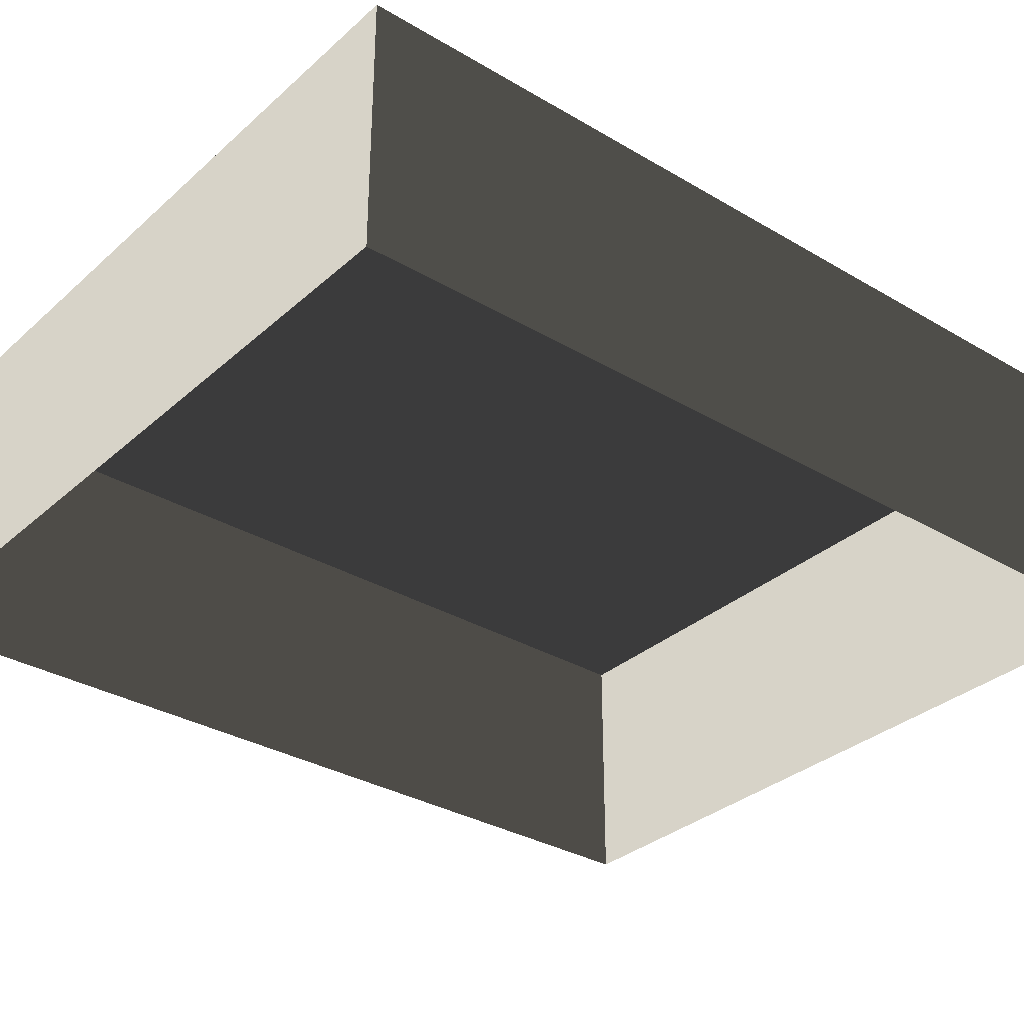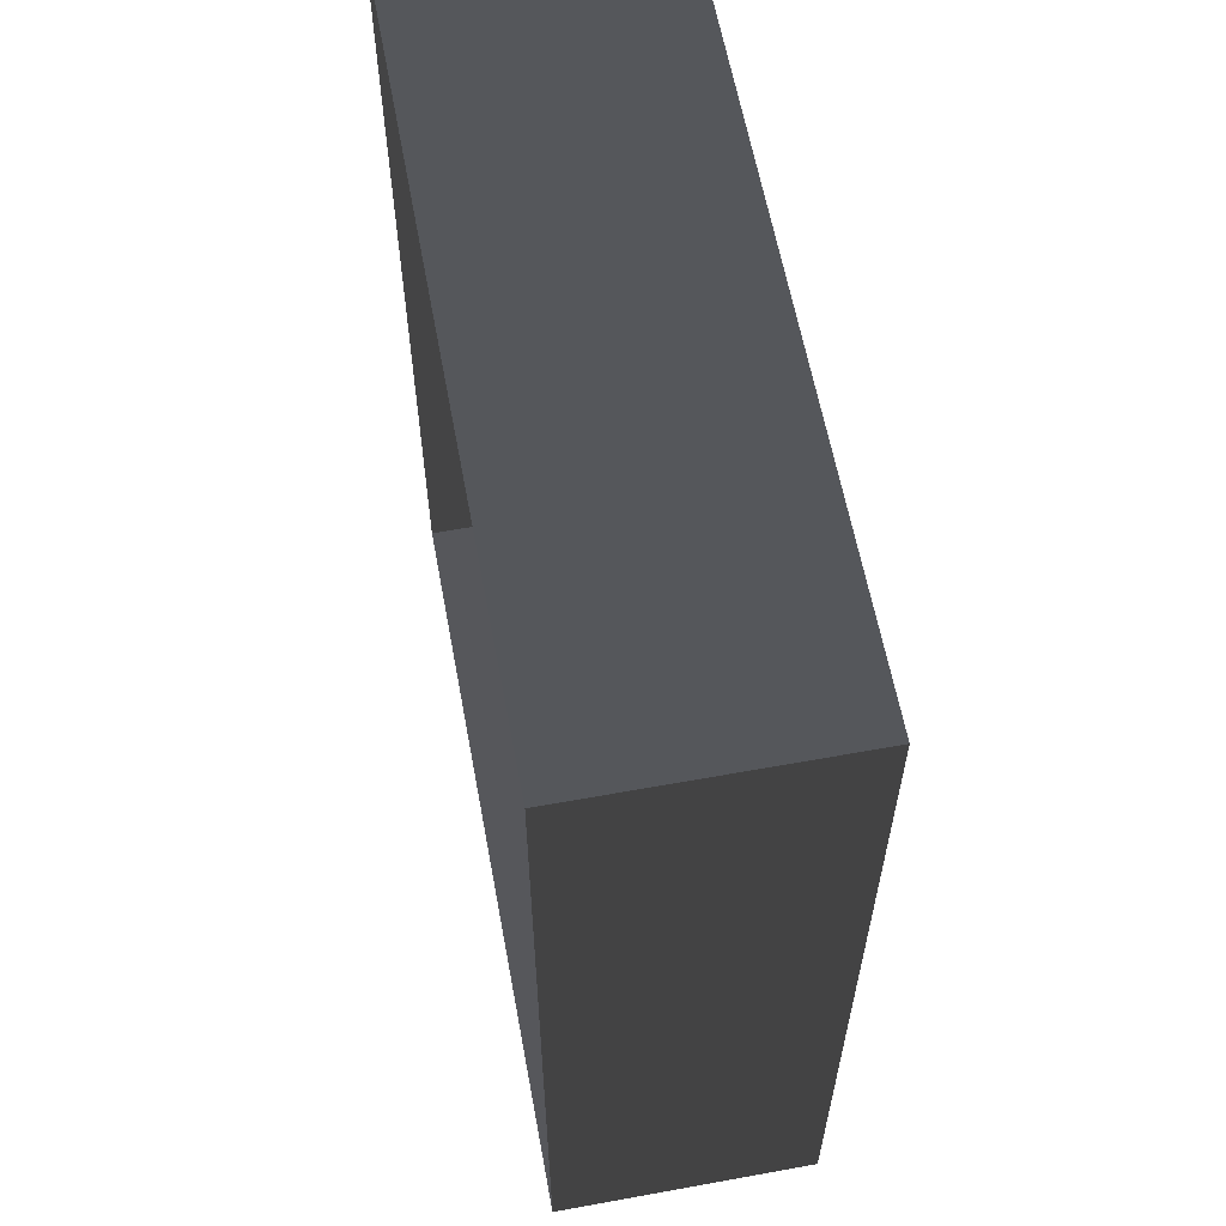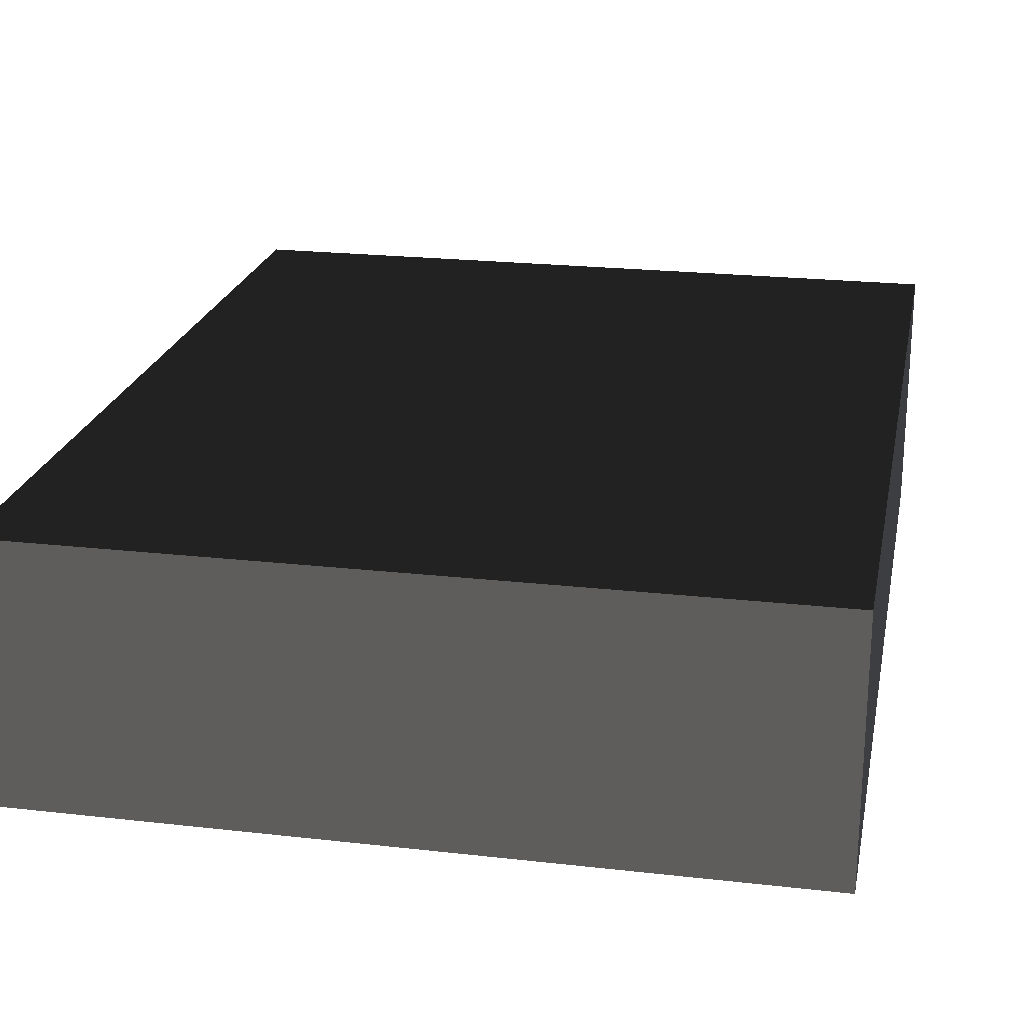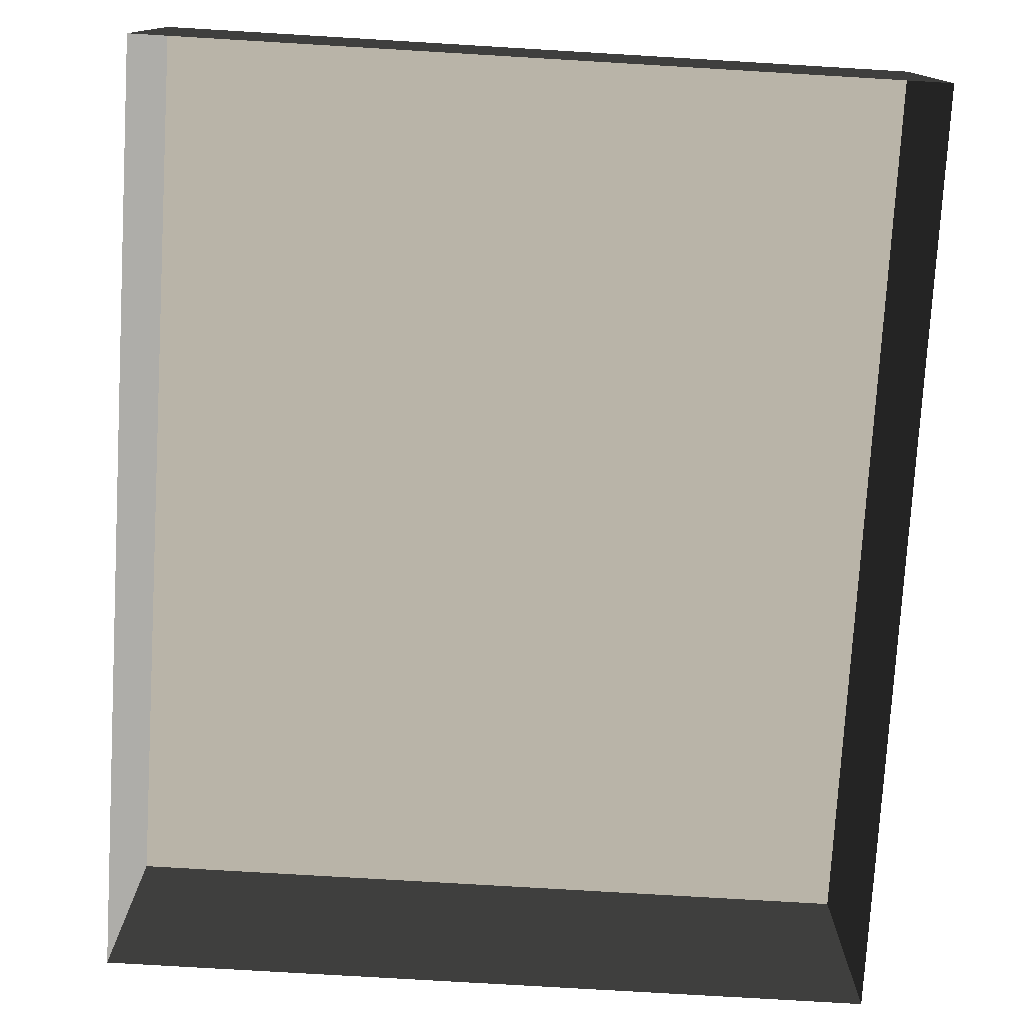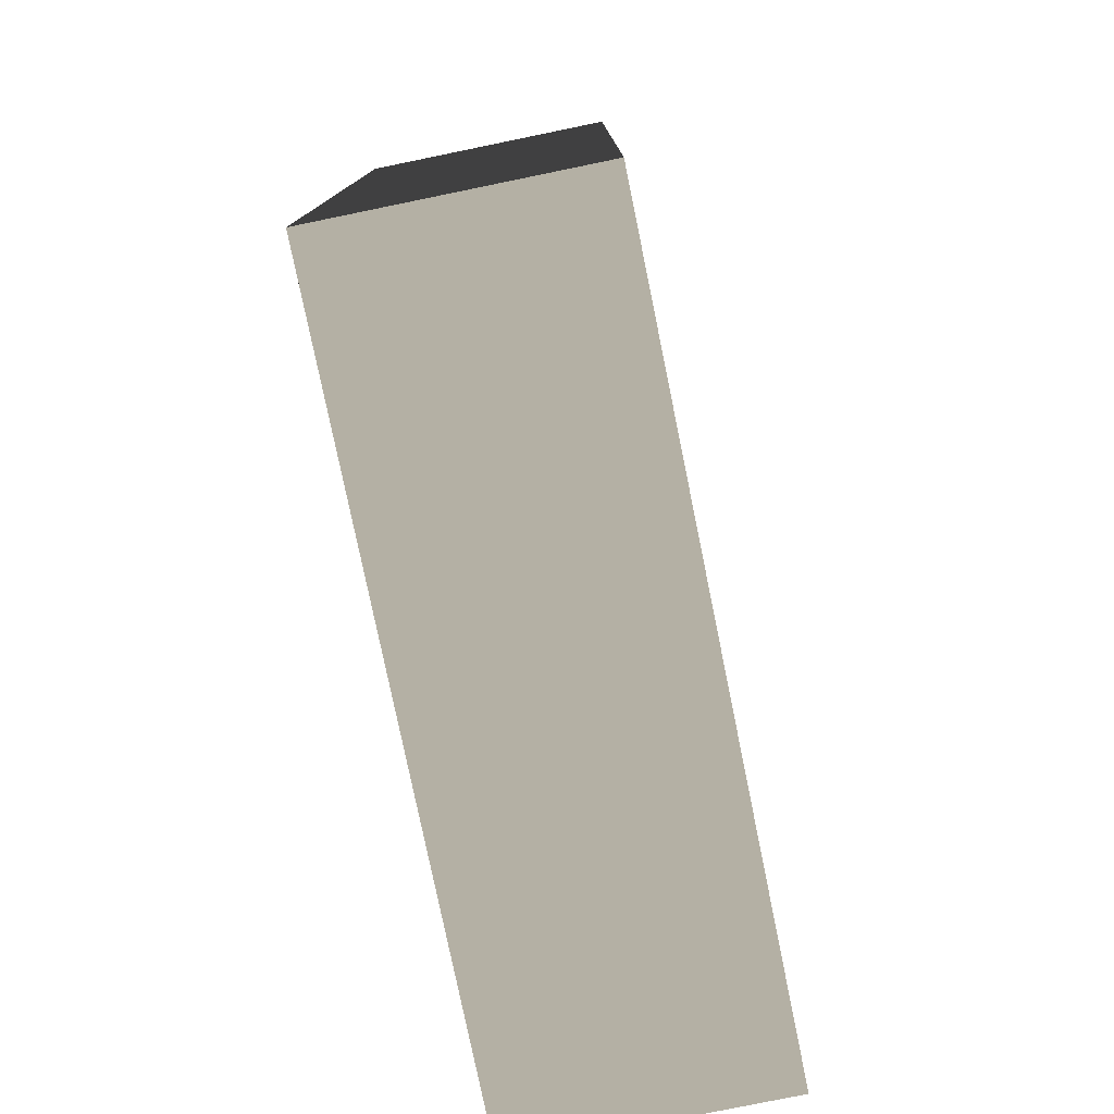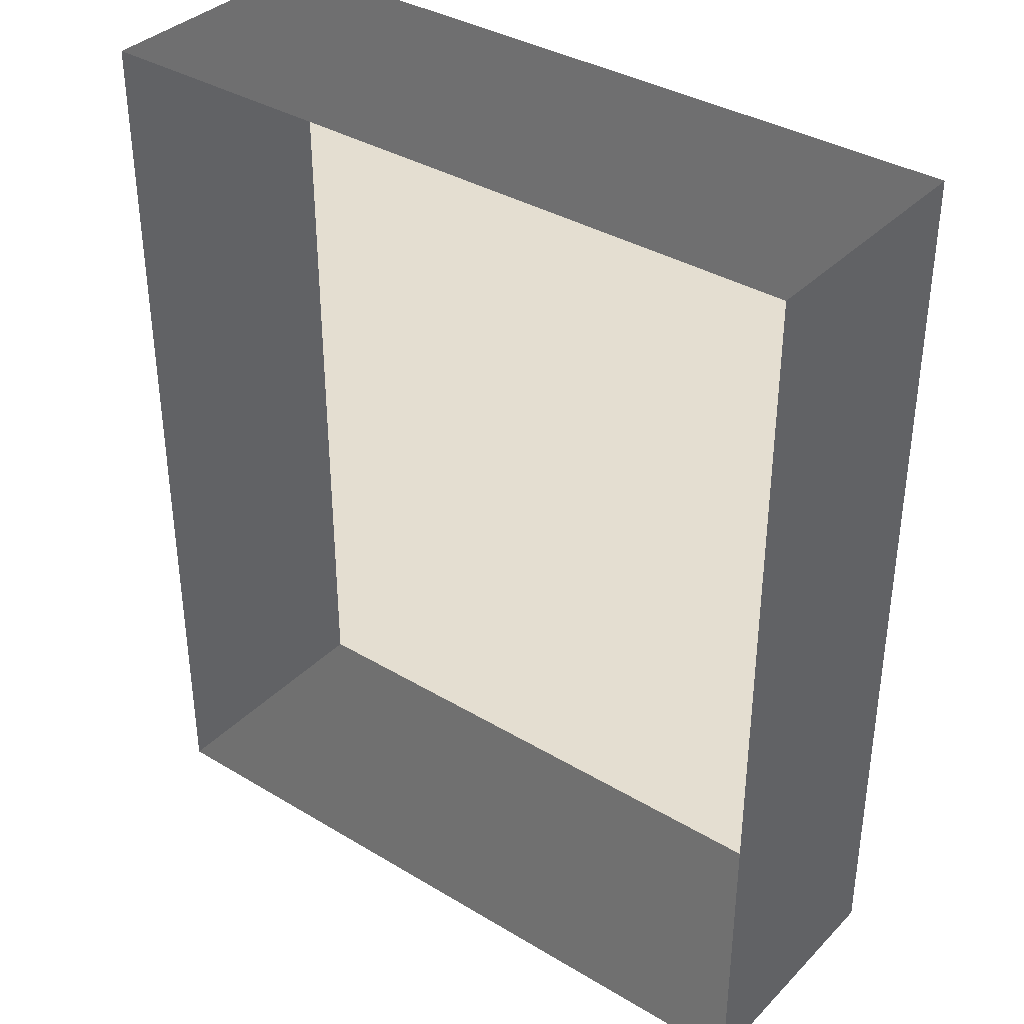
<metadata>
{"format":"obj","ext":"obj","renderer":"f3d","projection":"perspective","resolution":1024,"background":"white","views":[{"elev":-32.5,"azim":50.6,"up":"+Z"},{"elev":61.2,"azim":-100.5,"up":"+Y"},{"elev":22.1,"azim":-168.8,"up":"+Z"},{"elev":-76.9,"azim":176.6,"up":"+Z"},{"elev":-78.3,"azim":101.6,"up":"+Y"},{"elev":36.4,"azim":-142.0,"up":"+Y"}]}
</metadata>
<code>
v 0.04195 0.04993 0.02823
v -0.04134 0.04993 0.02823
v 0.04195 -0.05042 0.02823
v -0.04134 -0.05042 0.02823
v 0.04195 -0.05042 -3.895e-07
v 0.04195 -0.05042 0.02823
v -0.04134 -0.05042 -3.895e-07
v -0.04134 -0.05042 0.02823
v -0.04134 -0.05042 0.02823
v -0.04134 0.04993 0.02823
v -0.04134 -0.05042 -3.895e-07
v -0.04134 0.04993 -4.015e-07
v -0.04134 0.04993 -4.015e-07
v -0.04134 0.04993 0.02823
v 0.04195 0.04993 -4.015e-07
v 0.04195 0.04993 0.02823
v 0.04195 0.04993 0.02823
v 0.04195 -0.05042 0.02823
v 0.04195 0.04993 -4.015e-07
v 0.04195 -0.05042 -3.895e-07
g Tree_Base_23267_140
f 1 3 2
f 2 3 4
f 5 7 6
f 6 7 8
f 9 11 10
f 10 11 12
f 13 15 14
f 14 15 16
f 17 19 18
f 18 19 20

</code>
